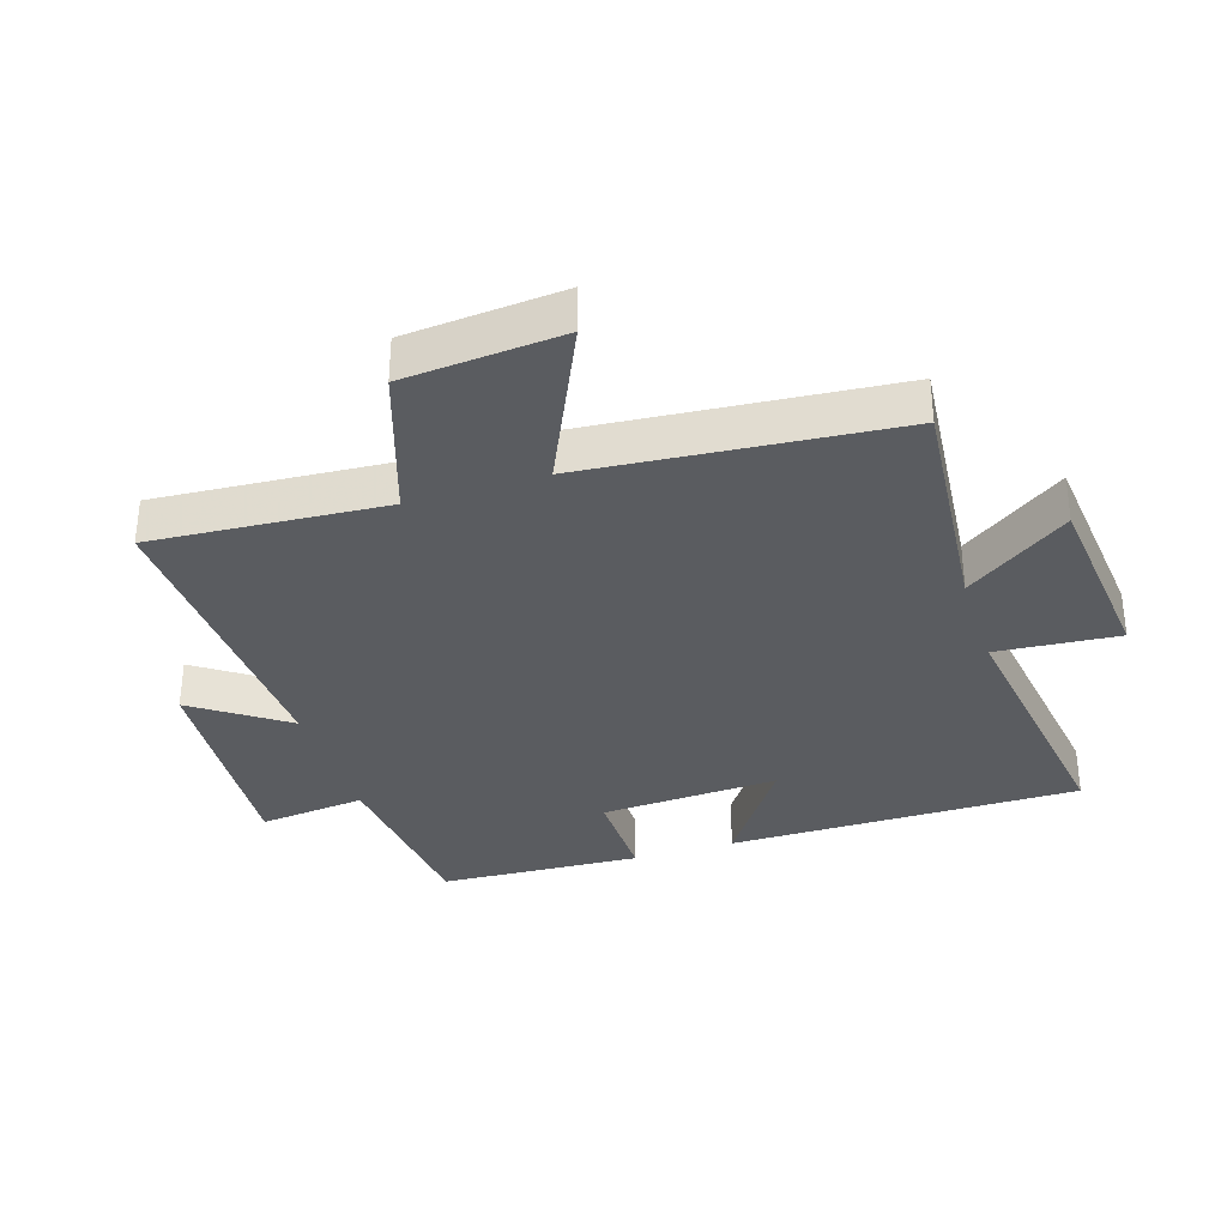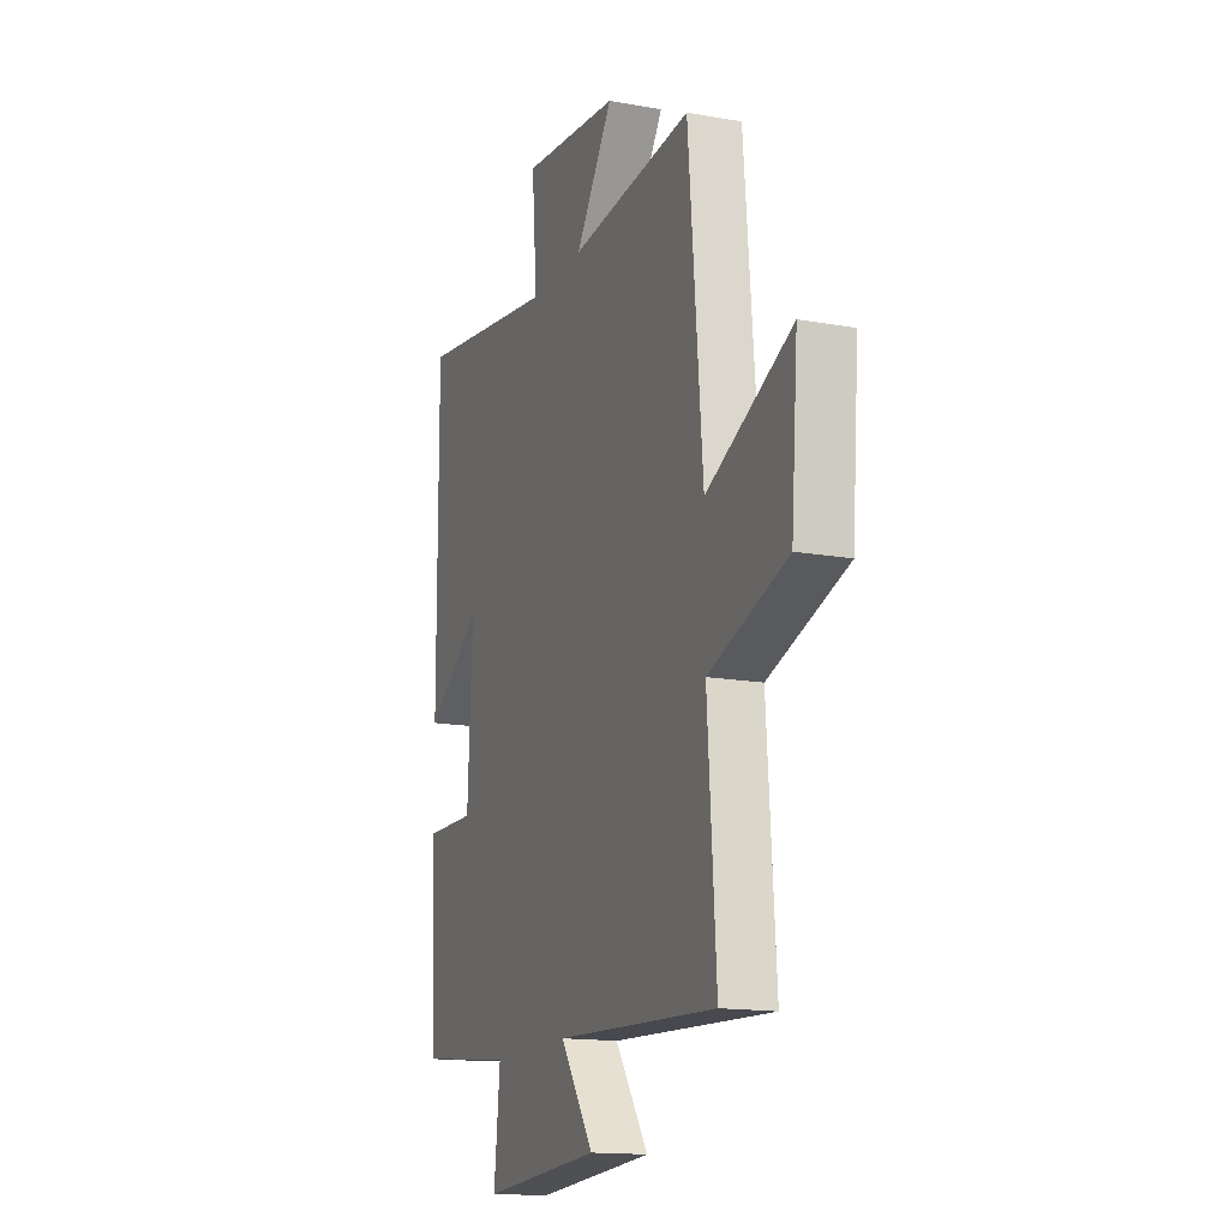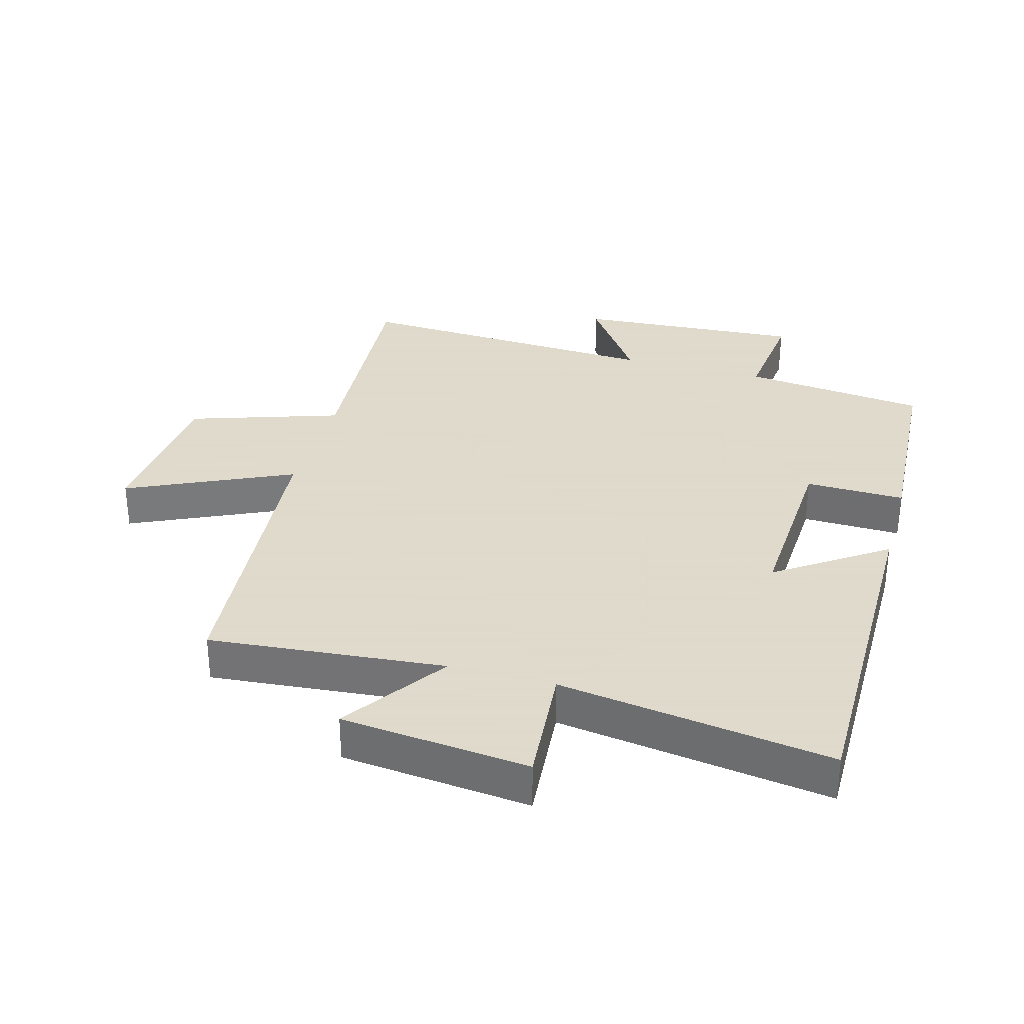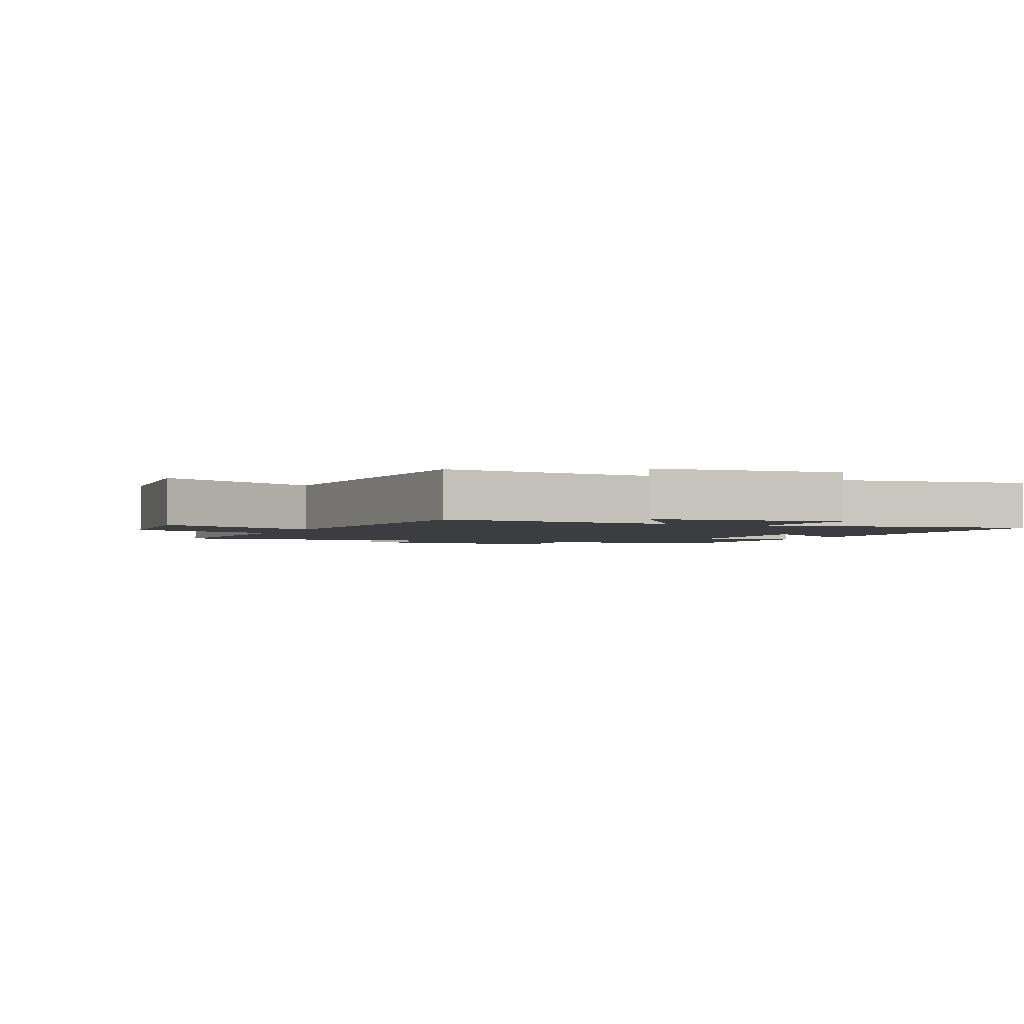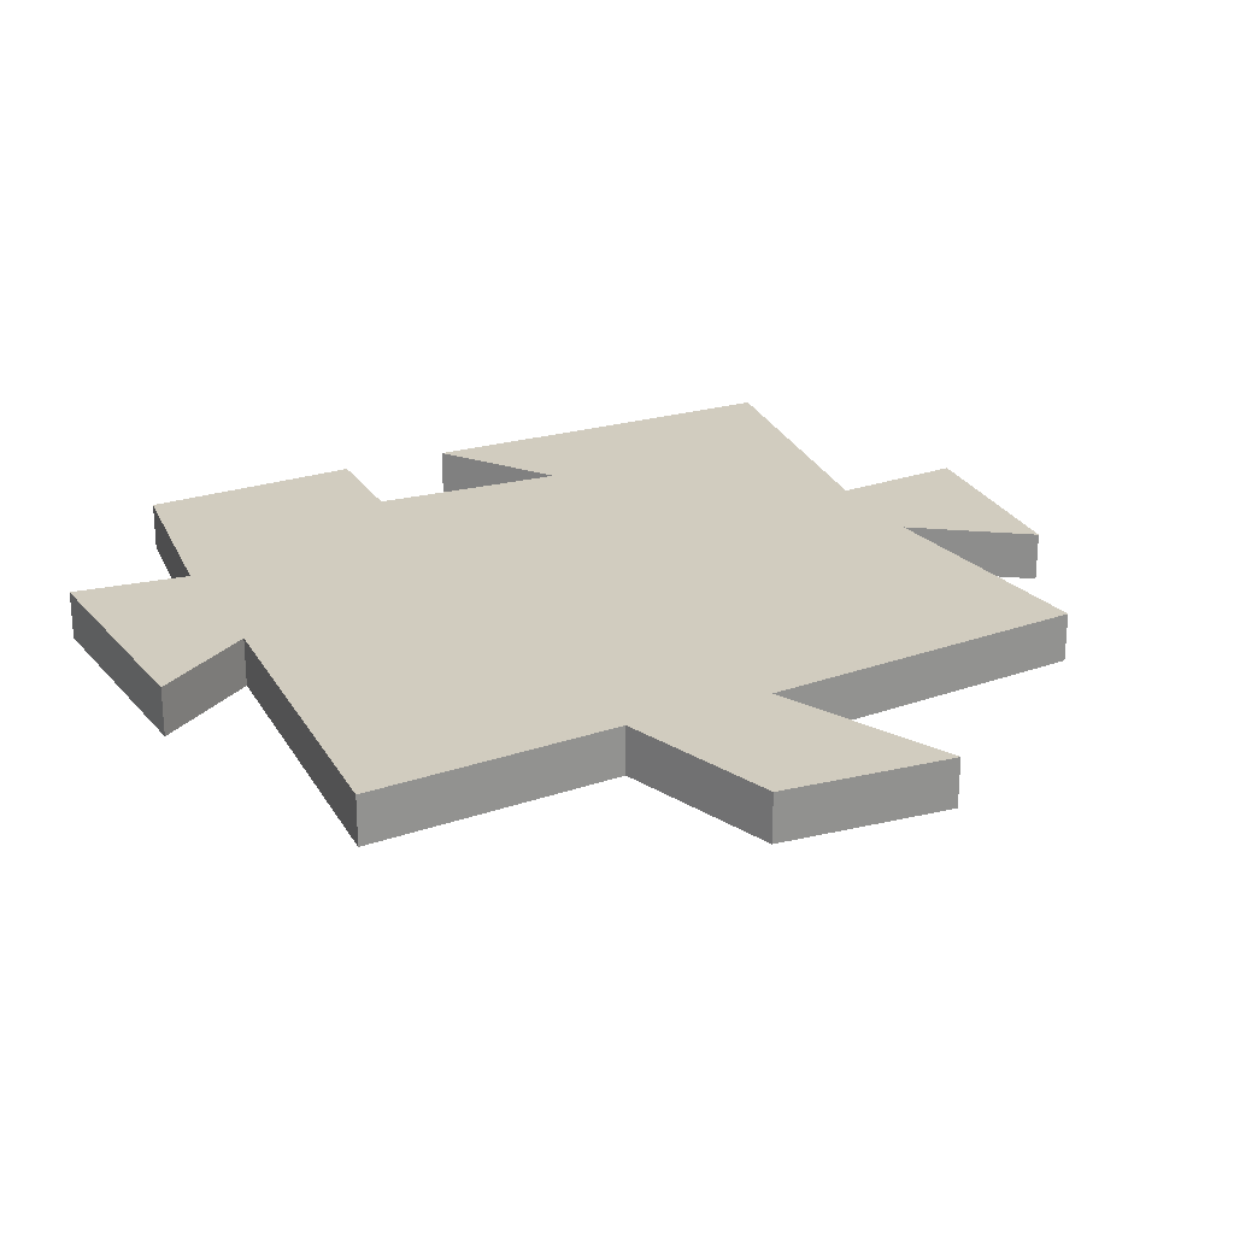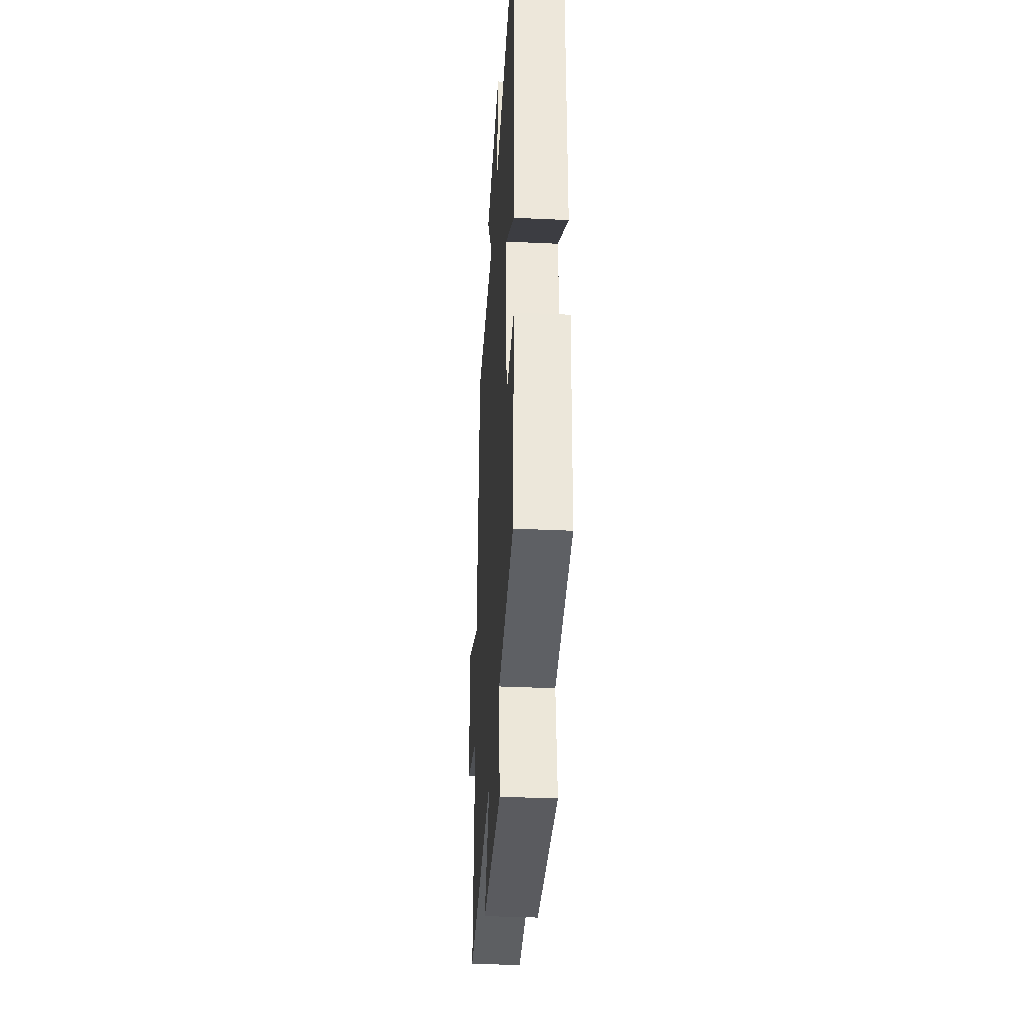
<metadata>
{"format":"obj","ext":"obj","renderer":"f3d","projection":"perspective","resolution":1024,"background":"white","views":[{"elev":-34.1,"azim":-72.3,"up":"+Y"},{"elev":-15.3,"azim":-110.8,"up":"+Z"},{"elev":32.4,"azim":15.6,"up":"+Y"},{"elev":-2.3,"azim":-23.4,"up":"+Y"},{"elev":23.9,"azim":-116.0,"up":"+Y"},{"elev":-36.8,"azim":86.6,"up":"+Z"}]}
</metadata>
<code>
v -0.526 0.07 -0.524
v -0.5 0.07 -0.158
v -0.735 0.07 -0.08
v -0.755 0.07 0.168
v -0.5 0.07 0.05
v -0.457 0.07 0.534
v -0.089 0.07 0.5
v -0.201 0.07 0.662
v 0.093 0.07 0.692
v 0.077 0.07 0.5
v 0.502 0.07 0.562
v 0.5 0.07 0.009
v 0.331 0.07 0.126
v 0.345 0.07 -0.154
v 0.5 0.07 -0.151
v 0.482 0.07 -0.468
v 0.194 0.07 -0.5
v 0.212 0.07 -0.668
v -0.142 0.07 -0.644
v -0.042 0.07 -0.5
v -0.526 0 -0.524
v -0.5 0 -0.158
v -0.735 0 -0.08
v -0.755 0 0.168
v -0.5 0 0.05
v -0.457 0 0.534
v -0.089 0 0.5
v -0.201 0 0.662
v 0.093 0 0.692
v 0.077 0 0.5
v 0.502 0 0.562
v 0.5 0 0.009
v 0.331 0 0.126
v 0.345 0 -0.154
v 0.5 0 -0.151
v 0.482 0 -0.468
v 0.194 0 -0.5
v 0.212 0 -0.668
v -0.142 0 -0.644
v -0.042 0 -0.5
f 17 18 19 20
f 16 17 20
f 15 16 20
f 14 15 20
f 20 1 2
f 14 20 2
f 13 14 2
f 10 11 12 13
f 10 13 2
f 7 8 9 10
f 7 10 2
f 5 6 7 2
f 2 3 4 5
f 40 39 38 37
f 40 37 36
f 40 36 35
f 40 35 34
f 22 21 40
f 22 40 34
f 22 34 33
f 33 32 31 30
f 22 33 30
f 30 29 28 27
f 22 30 27
f 22 27 26 25
f 25 24 23 22
f 1 21 22 2
f 2 22 23 3
f 3 23 24 4
f 4 24 25 5
f 5 25 26 6
f 6 26 27 7
f 7 27 28 8
f 8 28 29 9
f 9 29 30 10
f 10 30 31 11
f 11 31 32 12
f 12 32 33 13
f 13 33 34 14
f 14 34 35 15
f 15 35 36 16
f 16 36 37 17
f 17 37 38 18
f 18 38 39 19
f 19 39 40 20
f 20 40 21 1

</code>
